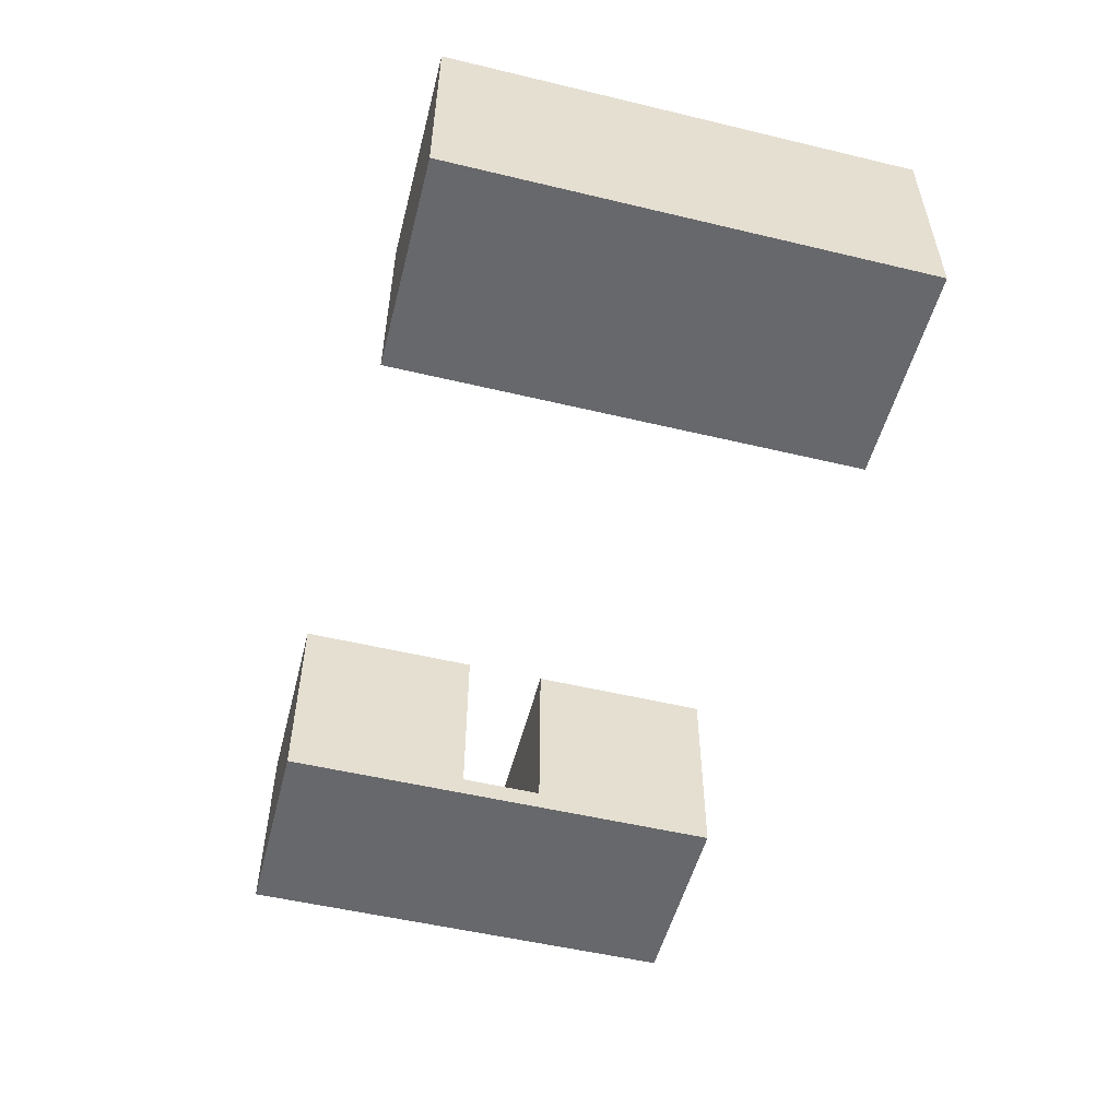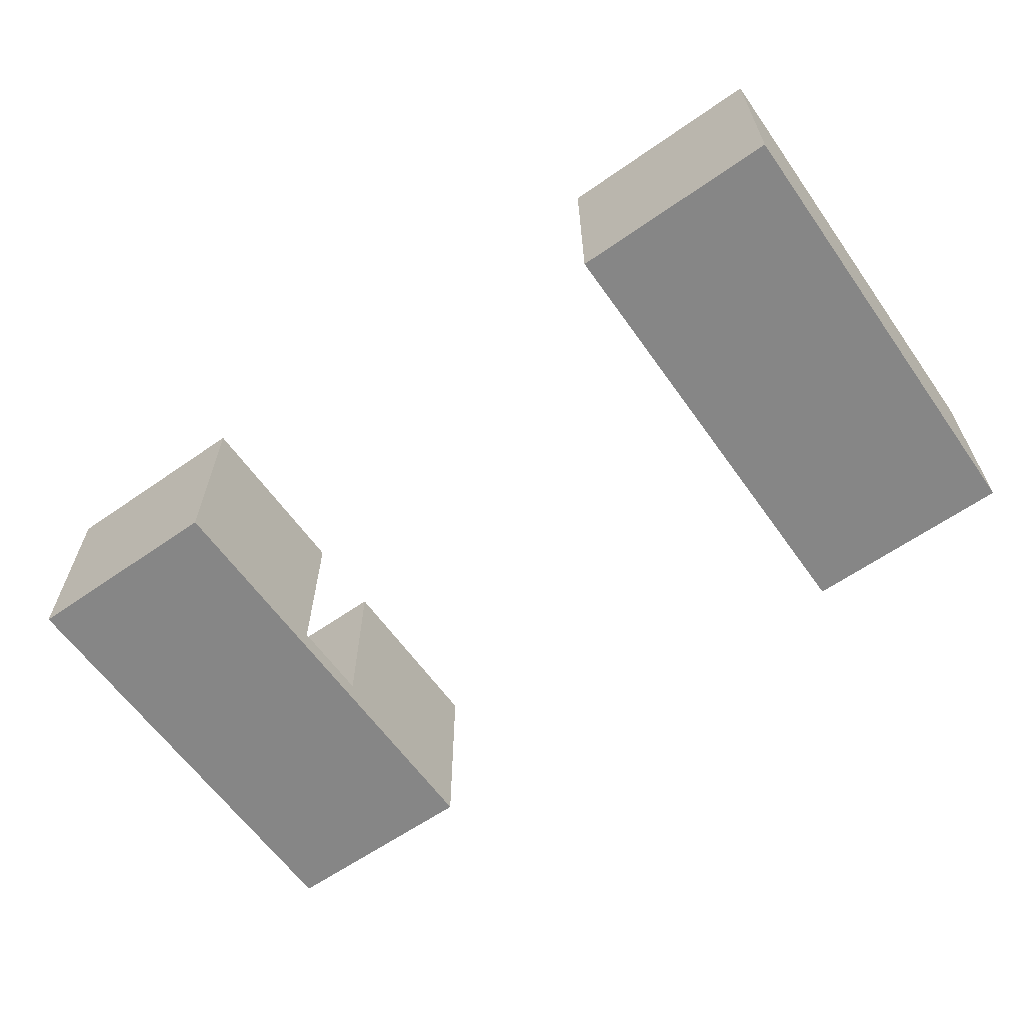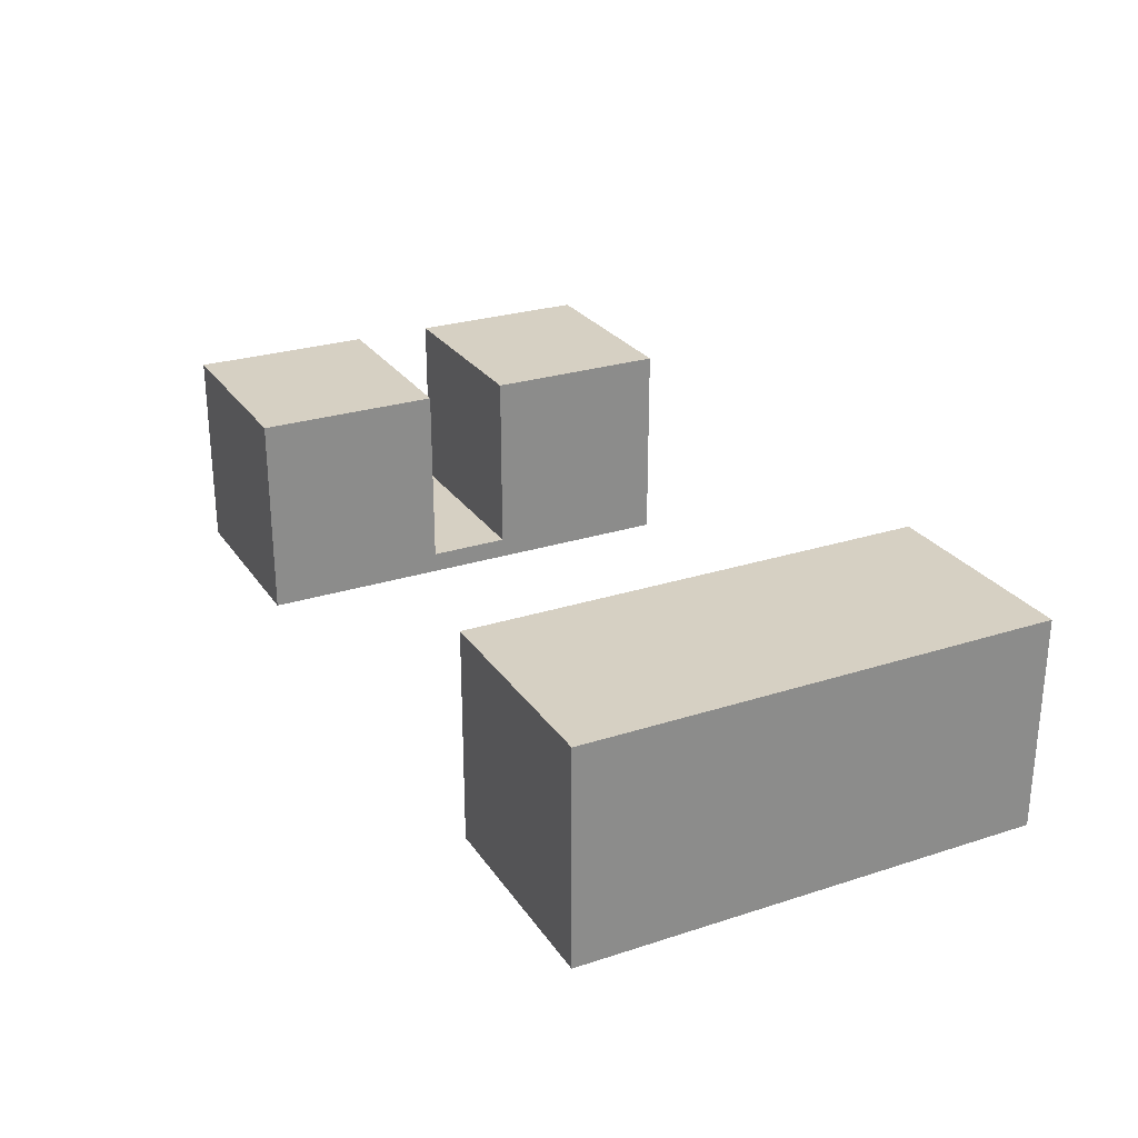
<metadata>
{"format":"obj","ext":"obj","renderer":"f3d","projection":"perspective","resolution":1024,"background":"white","views":[{"elev":-52.5,"azim":75.6,"up":"+Y"},{"elev":-62.2,"azim":35.3,"up":"+Y"},{"elev":26.5,"azim":63.2,"up":"+Y"}]}
</metadata>
<code>
v -22 0 11
v -22 0 2
v -22 0 -2
v -22 0 -11
v -22 1 2
v -22 1 -2
v -22 2 11
v -22 2 2
v -22 2 -2
v -22 2 -11
v -22 3 11
v -22 3 8
v -22 3 7
v -22 3 2
v -22 3 -2
v -22 3 -11
v -22 5 -2
v -22 5 -3
v -22 5 -5
v -22 5 -8
v -22 5 -10
v -22 6 11
v -22 6 8
v -22 6 7
v -22 6 2
v -22 6 -3
v -22 6 -5
v -22 6 -8
v -22 6 -10
v -22 6 -11
v -22 7 11
v -22 7 7
v -22 7 6
v -22 7 2
v -22 7 -3
v -22 7 -7
v -22 7 -8
v -22 7 -11
v -22 10 11
v -22 10 7
v -22 10 6
v -22 10 2
v -22 10 -2
v -22 10 -3
v -22 10 -7
v -22 10 -8
v -22 10 -11
v 12 0 11
v 12 0 3
v 12 0 2
v 12 0 -2
v 12 0 -5
v 12 0 -6
v 12 0 -8
v 12 0 -9
v 12 0 -11
v 12 1 -3
v 12 1 -4
v 12 1 -7
v 12 1 -8
v 12 2 10
v 12 2 8
v 12 2 6
v 12 2 4
v 12 2 -2
v 12 2 -3
v 12 2 -4
v 12 2 -5
v 12 2 -6
v 12 2 -7
v 12 2 -8
v 12 3 11
v 12 3 10
v 12 3 8
v 12 3 6
v 12 3 4
v 12 3 3
v 12 3 -2
v 12 3 -8
v 12 4 11
v 12 4 3
v 12 5 -2
v 12 5 -5
v 12 6 -2
v 12 6 -5
v 12 6 -6
v 12 7 -5
v 12 7 -6
v 12 7 -8
v 12 8 -6
v 12 8 -8
v 12 10 11
v 12 10 3
v 12 10 2
v 12 10 -2
v 12 10 -8
v 12 10 -9
v 12 10 -11
v -12 0 11
v -12 0 3
v -12 0 2
v -12 0 -2
v -12 0 -5
v -12 0 -6
v -12 0 -8
v -12 0 -9
v -12 0 -11
v -12 1 2
v -12 1 -2
v -12 1 -3
v -12 1 -4
v -12 1 -7
v -12 1 -8
v -12 2 10
v -12 2 8
v -12 2 6
v -12 2 4
v -12 2 -2
v -12 2 -3
v -12 2 -4
v -12 2 -5
v -12 2 -6
v -12 2 -7
v -12 2 -8
v -12 3 11
v -12 3 10
v -12 3 8
v -12 3 6
v -12 3 4
v -12 3 3
v -12 3 -2
v -12 3 -8
v -12 4 11
v -12 4 3
v -12 5 -2
v -12 5 -5
v -12 6 -2
v -12 6 -5
v -12 6 -6
v -12 7 -5
v -12 7 -6
v -12 7 -8
v -12 8 -6
v -12 8 -8
v -12 10 11
v -12 10 3
v -12 10 2
v -12 10 -2
v -12 10 -8
v -12 10 -9
v -12 10 -11
v 22 0 11
v 22 0 2
v 22 0 -2
v 22 0 -11
v 22 2 11
v 22 2 2
v 22 2 -2
v 22 2 -11
v 22 3 11
v 22 3 8
v 22 3 7
v 22 3 2
v 22 3 -2
v 22 3 -11
v 22 5 -2
v 22 5 -3
v 22 5 -5
v 22 5 -8
v 22 5 -10
v 22 6 11
v 22 6 8
v 22 6 7
v 22 6 2
v 22 6 -3
v 22 6 -5
v 22 6 -8
v 22 6 -10
v 22 6 -11
v 22 7 11
v 22 7 7
v 22 7 6
v 22 7 2
v 22 7 -3
v 22 7 -7
v 22 7 -8
v 22 7 -11
v 22 10 11
v 22 10 7
v 22 10 6
v 22 10 2
v 22 10 -2
v 22 10 -3
v 22 10 -7
v 22 10 -8
v 22 10 -11
v -22 0 11
v -22 2 11
v -22 3 11
v -22 6 11
v -22 7 11
v -22 10 11
v -21 5 11
v -21 6 11
v -20 1 11
v -20 2 11
v -20 5 11
v -20 6 11
v -19 1 11
v -19 2 11
v -17 0 11
v -17 2 11
v -17 5 11
v -17 6 11
v -16 0 11
v -16 2 11
v -16 5 11
v -16 6 11
v -15 5 11
v -15 6 11
v -15 7 11
v -14 4 11
v -14 5 11
v -14 6 11
v -13 2 11
v -13 3 11
v -13 4 11
v -13 5 11
v -12 0 11
v -12 3 11
v -12 4 11
v -12 10 11
v 12 0 11
v 12 3 11
v 12 4 11
v 12 10 11
v 13 2 11
v 13 3 11
v 13 4 11
v 13 5 11
v 14 4 11
v 14 5 11
v 14 6 11
v 15 5 11
v 15 6 11
v 15 7 11
v 16 0 11
v 16 2 11
v 16 5 11
v 16 6 11
v 17 0 11
v 17 2 11
v 17 5 11
v 17 6 11
v 19 1 11
v 19 2 11
v 20 1 11
v 20 2 11
v 20 5 11
v 20 6 11
v 21 5 11
v 21 6 11
v 22 0 11
v 22 2 11
v 22 3 11
v 22 6 11
v 22 7 11
v 22 10 11
v -22 1 -2
v -22 2 -2
v -22 3 -2
v -22 5 -2
v -22 10 -2
v -21 6 -2
v -21 10 -2
v -15 6 -2
v -15 7 -2
v -15 9 -2
v -15 10 -2
v -14 6 -2
v -14 7 -2
v -14 9 -2
v -14 10 -2
v -12 1 -2
v -12 2 -2
v -12 3 -2
v -12 5 -2
v -12 6 -2
v -12 10 -2
v -22 1 2
v -22 2 2
v -22 3 2
v -22 6 2
v -22 7 2
v -22 10 2
v -13 1 2
v -13 2 2
v -13 3 2
v -13 6 2
v -13 7 2
v -13 10 2
v -12 1 2
v -12 10 2
v -22 0 -11
v -22 2 -11
v -22 3 -11
v -22 6 -11
v -22 7 -11
v -22 10 -11
v -18 3 -11
v -18 6 -11
v -17 3 -11
v -17 6 -11
v -15 0 -11
v -15 2 -11
v -15 3 -11
v -15 6 -11
v -15 7 -11
v -15 10 -11
v -14 0 -11
v -14 2 -11
v -14 4 -11
v -14 6 -11
v -14 8 -11
v -14 10 -11
v -13 2 -11
v -13 4 -11
v -13 6 -11
v -13 8 -11
v -12 0 -11
v -12 10 -11
v 12 0 -11
v 12 10 -11
v 13 2 -11
v 13 4 -11
v 13 6 -11
v 13 8 -11
v 14 0 -11
v 14 2 -11
v 14 4 -11
v 14 6 -11
v 14 8 -11
v 14 10 -11
v 15 0 -11
v 15 2 -11
v 15 3 -11
v 15 6 -11
v 15 7 -11
v 15 10 -11
v 17 3 -11
v 17 6 -11
v 18 3 -11
v 18 6 -11
v 22 0 -11
v 22 2 -11
v 22 3 -11
v 22 6 -11
v 22 7 -11
v 22 10 -11
v -22 0 11
v -17 0 11
v -16 0 11
v -12 0 11
v 12 0 11
v 16 0 11
v 17 0 11
v 22 0 11
v -17 0 10
v -16 0 10
v 16 0 10
v 17 0 10
v -13 0 3
v -12 0 3
v 12 0 3
v 13 0 3
v -22 0 2
v -13 0 2
v -12 0 2
v 12 0 2
v 13 0 2
v 22 0 2
v -22 0 -2
v -12 0 -2
v 12 0 -2
v 22 0 -2
v -13 0 -5
v -12 0 -5
v 12 0 -5
v 13 0 -5
v -13 0 -6
v -12 0 -6
v 12 0 -6
v 13 0 -6
v -14 0 -8
v -12 0 -8
v 12 0 -8
v 14 0 -8
v -14 0 -9
v -12 0 -9
v 12 0 -9
v 14 0 -9
v -15 0 -10
v -14 0 -10
v 14 0 -10
v 15 0 -10
v -22 0 -11
v -15 0 -11
v -14 0 -11
v -12 0 -11
v 12 0 -11
v 14 0 -11
v 15 0 -11
v 22 0 -11
v -22 1 2
v -13 1 2
v -12 1 2
v -22 1 -2
v -12 1 -2
v -22 10 11
v -12 10 11
v 12 10 11
v 22 10 11
v -22 10 7
v -16 10 7
v 16 10 7
v 22 10 7
v -22 10 6
v -16 10 6
v -15 10 6
v 15 10 6
v 16 10 6
v 22 10 6
v -16 10 5
v -15 10 5
v -14 10 5
v 14 10 5
v 15 10 5
v 16 10 5
v -15 10 4
v -14 10 4
v -13 10 4
v 13 10 4
v 14 10 4
v 15 10 4
v -14 10 3
v -13 10 3
v -12 10 3
v 12 10 3
v 13 10 3
v 14 10 3
v -22 10 2
v -13 10 2
v -12 10 2
v 12 10 2
v 13 10 2
v 22 10 2
v -22 10 -2
v -21 10 -2
v -15 10 -2
v -14 10 -2
v -12 10 -2
v 12 10 -2
v 14 10 -2
v 15 10 -2
v 21 10 -2
v 22 10 -2
v -22 10 -3
v -21 10 -3
v -20 10 -3
v -19 10 -3
v -16 10 -3
v -15 10 -3
v 15 10 -3
v 16 10 -3
v 19 10 -3
v 20 10 -3
v 21 10 -3
v 22 10 -3
v -21 10 -4
v -20 10 -4
v -19 10 -4
v -16 10 -4
v -15 10 -4
v 15 10 -4
v 16 10 -4
v 19 10 -4
v 20 10 -4
v 21 10 -4
v -20 10 -5
v -15 10 -5
v 15 10 -5
v 20 10 -5
v -20 10 -6
v -18 10 -6
v 18 10 -6
v 20 10 -6
v -22 10 -7
v -20 10 -7
v -18 10 -7
v -15 10 -7
v 15 10 -7
v 18 10 -7
v 20 10 -7
v 22 10 -7
v -22 10 -8
v -15 10 -8
v -14 10 -8
v -12 10 -8
v 12 10 -8
v 14 10 -8
v 15 10 -8
v 22 10 -8
v -14 10 -9
v -12 10 -9
v 12 10 -9
v 14 10 -9
v -22 10 -11
v -15 10 -11
v -14 10 -11
v -12 10 -11
v 12 10 -11
v 14 10 -11
v 15 10 -11
v 22 10 -11
f 5 2 1
f 5 3 2
f 6 4 3
f 6 3 5
f 7 5 1
f 8 5 7
f 9 4 6
f 10 4 9
f 11 8 7
f 12 8 11
f 13 8 12
f 14 8 13
f 15 10 9
f 16 10 15
f 17 16 15
f 18 16 17
f 19 16 18
f 20 16 19
f 21 16 20
f 22 12 11
f 23 13 12
f 23 12 22
f 24 14 13
f 24 13 23
f 25 14 24
f 26 18 17
f 26 19 18
f 27 20 19
f 27 19 26
f 28 21 20
f 28 20 27
f 29 16 21
f 29 21 28
f 30 16 29
f 31 23 22
f 31 25 24
f 31 24 23
f 32 25 31
f 33 25 32
f 34 25 33
f 35 28 27
f 35 30 29
f 35 29 28
f 35 26 17
f 35 27 26
f 36 30 35
f 37 30 36
f 38 30 37
f 39 32 31
f 40 33 32
f 40 32 39
f 41 34 33
f 41 33 40
f 42 34 41
f 43 35 17
f 44 36 35
f 44 35 43
f 45 37 36
f 45 36 44
f 46 38 37
f 46 37 45
f 47 38 46
f 57 52 51
f 58 52 57
f 59 54 53
f 60 55 54
f 60 54 59
f 61 49 48
f 62 49 61
f 63 49 62
f 64 49 63
f 65 51 50
f 65 57 51
f 66 58 57
f 66 57 65
f 67 52 58
f 67 58 66
f 68 53 52
f 68 52 67
f 69 59 53
f 69 53 68
f 70 60 59
f 70 59 69
f 71 55 60
f 71 60 70
f 72 61 48
f 73 62 61
f 73 61 72
f 74 63 62
f 74 62 73
f 75 64 63
f 75 63 74
f 76 49 64
f 76 64 75
f 77 50 49
f 77 49 76
f 78 70 69
f 78 67 66
f 78 66 65
f 78 71 70
f 78 68 67
f 78 65 50
f 78 69 68
f 79 55 71
f 79 71 78
f 80 76 75
f 80 75 74
f 80 77 76
f 80 73 72
f 80 74 73
f 81 50 77
f 81 77 80
f 82 79 78
f 82 78 50
f 83 79 82
f 84 82 50
f 84 83 82
f 85 79 83
f 85 83 84
f 86 79 85
f 87 85 84
f 87 86 85
f 88 79 86
f 88 86 87
f 89 55 79
f 89 79 88
f 90 88 87
f 90 89 88
f 91 55 89
f 91 89 90
f 92 81 80
f 93 50 81
f 93 81 92
f 94 84 50
f 94 50 93
f 95 90 87
f 95 84 94
f 95 87 84
f 95 91 90
f 96 55 91
f 96 91 95
f 97 56 55
f 97 55 96
f 98 56 97
f 100 101 108
f 101 102 108
f 102 103 109
f 108 102 109
f 109 103 110
f 110 103 111
f 104 105 112
f 105 106 113
f 112 105 113
f 99 100 114
f 114 100 115
f 115 100 116
f 116 100 117
f 109 110 118
f 110 111 119
f 118 110 119
f 111 103 120
f 119 111 120
f 103 104 121
f 120 103 121
f 104 112 122
f 121 104 122
f 112 113 123
f 122 112 123
f 113 106 124
f 123 113 124
f 99 114 125
f 114 115 126
f 125 114 126
f 115 116 127
f 126 115 127
f 116 117 128
f 127 116 128
f 117 100 129
f 128 117 129
f 100 108 130
f 129 100 130
f 122 123 131
f 120 121 131
f 119 120 131
f 123 124 131
f 118 119 131
f 121 122 131
f 124 106 132
f 131 124 132
f 129 130 133
f 128 129 133
f 126 127 133
f 125 126 133
f 127 128 133
f 130 108 134
f 133 130 134
f 131 132 135
f 135 132 136
f 135 136 137
f 136 132 138
f 137 136 138
f 138 132 139
f 137 138 140
f 138 139 140
f 139 132 141
f 140 139 141
f 132 106 142
f 141 132 142
f 140 141 143
f 141 142 143
f 142 106 144
f 143 142 144
f 133 134 145
f 134 108 146
f 145 134 146
f 146 108 147
f 140 143 148
f 137 140 148
f 143 144 148
f 144 106 149
f 148 144 149
f 106 107 150
f 149 106 150
f 150 107 151
f 152 153 156
f 153 154 157
f 156 153 157
f 154 155 158
f 157 154 158
f 158 155 159
f 156 157 160
f 160 157 161
f 161 157 162
f 157 158 163
f 162 157 163
f 158 159 164
f 163 158 164
f 164 159 165
f 163 164 166
f 164 165 166
f 166 165 167
f 167 165 168
f 168 165 169
f 169 165 170
f 160 161 171
f 161 162 172
f 171 161 172
f 162 163 173
f 172 162 173
f 163 166 174
f 173 163 174
f 166 167 175
f 167 168 175
f 168 169 176
f 175 168 176
f 169 170 177
f 176 169 177
f 170 165 178
f 177 170 178
f 178 165 179
f 171 172 180
f 172 173 180
f 173 174 180
f 180 174 181
f 181 174 182
f 174 166 183
f 182 174 183
f 176 177 184
f 178 179 184
f 177 178 184
f 166 175 184
f 175 176 184
f 184 179 185
f 185 179 186
f 186 179 187
f 180 181 188
f 181 182 189
f 188 181 189
f 182 183 190
f 189 182 190
f 183 166 191
f 190 183 191
f 166 184 192
f 191 166 192
f 184 185 193
f 192 184 193
f 185 186 194
f 193 185 194
f 186 187 195
f 194 186 195
f 195 187 196
f 203 200 199
f 204 201 200
f 204 200 203
f 205 198 197
f 206 199 198
f 206 198 205
f 207 203 199
f 207 204 203
f 208 201 204
f 208 204 207
f 209 205 197
f 209 206 205
f 210 199 206
f 210 206 209
f 211 209 197
f 211 210 209
f 212 199 210
f 212 210 211
f 213 207 199
f 213 208 207
f 214 201 208
f 214 208 213
f 215 212 211
f 216 199 212
f 216 212 215
f 217 213 199
f 217 214 213
f 218 201 214
f 218 214 217
f 219 217 199
f 219 218 217
f 220 201 218
f 220 218 219
f 221 202 201
f 221 201 220
f 222 219 199
f 223 220 219
f 223 219 222
f 224 221 220
f 224 220 223
f 225 199 216
f 225 216 215
f 226 222 199
f 226 199 225
f 227 223 222
f 227 222 226
f 228 224 223
f 228 223 227
f 229 225 215
f 229 226 225
f 230 227 226
f 230 226 229
f 231 228 227
f 231 227 230
f 232 221 224
f 232 228 231
f 232 224 228
f 232 202 221
f 237 234 233
f 238 235 234
f 238 234 237
f 239 236 235
f 239 235 238
f 240 236 239
f 241 239 238
f 241 240 239
f 242 236 240
f 242 240 241
f 243 236 242
f 244 242 241
f 244 243 242
f 245 236 243
f 245 243 244
f 246 236 245
f 247 237 233
f 248 238 237
f 248 237 247
f 249 244 241
f 249 245 244
f 250 246 245
f 250 245 249
f 251 248 247
f 252 238 248
f 252 248 251
f 253 249 241
f 253 250 249
f 254 246 250
f 254 250 253
f 255 252 251
f 256 238 252
f 256 252 255
f 257 255 251
f 257 256 255
f 258 238 256
f 258 256 257
f 259 253 241
f 259 254 253
f 260 246 254
f 260 254 259
f 261 259 241
f 261 260 259
f 262 246 260
f 262 260 261
f 263 257 251
f 263 258 257
f 264 238 258
f 264 258 263
f 265 241 238
f 265 238 264
f 265 261 241
f 265 262 261
f 266 246 262
f 266 262 265
f 267 236 246
f 267 246 266
f 268 236 267
f 274 273 272
f 275 273 274
f 276 274 272
f 276 275 274
f 277 275 276
f 278 275 277
f 279 275 278
f 280 276 272
f 280 277 276
f 281 278 277
f 281 277 280
f 282 279 278
f 282 278 281
f 283 279 282
f 284 270 269
f 285 271 270
f 285 270 284
f 286 272 271
f 286 271 285
f 287 280 272
f 287 272 286
f 288 281 280
f 288 280 287
f 288 282 281
f 288 283 282
f 289 283 288
f 290 291 296
f 291 292 297
f 296 291 297
f 292 293 298
f 297 292 298
f 293 294 299
f 298 293 299
f 294 295 300
f 299 294 300
f 300 295 301
f 298 299 302
f 296 297 302
f 300 301 302
f 299 300 302
f 297 298 302
f 302 301 303
f 305 306 310
f 306 307 310
f 307 308 311
f 310 307 311
f 305 310 312
f 310 311 312
f 311 308 313
f 312 311 313
f 304 305 314
f 305 312 315
f 314 305 315
f 312 313 316
f 315 312 316
f 313 308 317
f 316 313 317
f 308 309 318
f 317 308 318
f 318 309 319
f 315 316 320
f 316 317 320
f 318 319 320
f 317 318 320
f 314 315 320
f 320 319 321
f 321 319 322
f 322 319 323
f 323 319 324
f 324 319 325
f 320 321 326
f 321 322 326
f 322 323 327
f 326 322 327
f 323 324 328
f 327 323 328
f 324 325 329
f 328 324 329
f 327 328 330
f 320 326 330
f 328 329 330
f 326 327 330
f 329 325 331
f 330 329 331
f 332 333 334
f 334 333 335
f 335 333 336
f 336 333 337
f 332 334 338
f 334 335 339
f 338 334 339
f 335 336 340
f 339 335 340
f 336 337 341
f 340 336 341
f 337 333 342
f 341 337 342
f 342 333 343
f 340 341 344
f 338 339 344
f 342 343 344
f 341 342 344
f 339 340 344
f 344 343 345
f 345 343 346
f 346 343 347
f 347 343 348
f 348 343 349
f 345 346 350
f 346 347 350
f 347 348 351
f 350 347 351
f 345 350 352
f 350 351 352
f 351 348 353
f 352 351 353
f 344 345 354
f 345 352 355
f 354 345 355
f 352 353 356
f 355 352 356
f 353 348 357
f 356 353 357
f 348 349 358
f 357 348 358
f 358 349 359
f 368 361 360
f 368 362 361
f 369 363 362
f 369 362 368
f 370 366 365
f 370 365 364
f 371 367 366
f 371 366 370
f 372 363 369
f 372 369 368
f 373 363 372
f 374 370 364
f 374 371 370
f 375 371 374
f 376 368 360
f 376 372 368
f 377 373 372
f 377 372 376
f 378 373 377
f 379 375 374
f 380 371 375
f 380 375 379
f 381 367 371
f 381 371 380
f 382 378 377
f 382 377 376
f 383 378 382
f 384 380 379
f 384 381 380
f 385 381 384
f 386 383 382
f 387 383 386
f 388 385 384
f 389 385 388
f 390 387 386
f 390 386 382
f 391 387 390
f 392 389 388
f 393 385 389
f 393 389 392
f 394 391 390
f 394 390 382
f 395 391 394
f 396 393 392
f 397 385 393
f 397 393 396
f 398 395 394
f 398 394 382
f 399 395 398
f 400 397 396
f 401 385 397
f 401 397 400
f 402 399 398
f 402 398 382
f 403 399 402
f 404 385 401
f 404 401 400
f 405 385 404
f 406 402 382
f 407 403 402
f 407 402 406
f 408 399 403
f 408 403 407
f 409 399 408
f 410 404 400
f 411 405 404
f 411 404 410
f 412 385 405
f 412 405 411
f 413 385 412
f 414 415 417
f 415 416 417
f 417 416 418
f 419 420 423
f 423 420 424
f 421 422 425
f 425 422 426
f 423 424 427
f 424 420 428
f 427 424 428
f 428 420 429
f 421 425 430
f 425 426 431
f 430 425 431
f 431 426 432
f 427 428 433
f 428 429 433
f 429 420 434
f 433 429 434
f 434 420 435
f 421 430 436
f 430 431 437
f 436 430 437
f 431 432 438
f 437 431 438
f 433 434 439
f 434 435 439
f 435 420 440
f 439 435 440
f 440 420 441
f 421 436 442
f 436 437 443
f 442 436 443
f 437 438 444
f 443 437 444
f 439 440 445
f 440 441 445
f 441 420 446
f 445 441 446
f 446 420 447
f 421 442 448
f 442 443 449
f 448 442 449
f 443 444 450
f 449 443 450
f 427 433 451
f 433 439 451
f 439 445 451
f 445 446 451
f 446 447 452
f 451 446 452
f 452 447 453
f 448 449 454
f 449 450 455
f 454 449 455
f 450 444 456
f 455 450 456
f 438 432 456
f 444 438 456
f 454 455 462
f 455 456 462
f 462 456 463
f 463 456 464
f 464 456 465
f 465 456 466
f 457 458 467
f 458 459 468
f 467 458 468
f 468 459 469
f 469 459 470
f 470 459 471
f 459 460 472
f 471 459 472
f 463 464 473
f 464 465 473
f 473 465 474
f 474 465 475
f 475 465 476
f 465 466 477
f 476 465 477
f 477 466 478
f 467 468 479
f 468 469 479
f 469 470 480
f 479 469 480
f 470 471 481
f 480 470 481
f 471 472 482
f 481 471 482
f 472 460 483
f 482 472 483
f 463 473 484
f 473 474 484
f 474 475 485
f 484 474 485
f 475 476 486
f 485 475 486
f 476 477 487
f 486 476 487
f 477 478 488
f 487 477 488
f 479 480 489
f 481 482 489
f 480 481 489
f 482 483 489
f 483 460 490
f 489 483 490
f 485 486 491
f 484 485 491
f 486 487 491
f 463 484 491
f 487 488 492
f 491 487 492
f 489 490 493
f 479 489 493
f 493 490 494
f 491 492 495
f 492 488 496
f 495 492 496
f 467 479 497
f 479 493 497
f 493 494 498
f 497 493 498
f 494 490 499
f 498 494 499
f 490 460 500
f 499 490 500
f 463 491 501
f 491 495 501
f 495 496 502
f 501 495 502
f 496 488 503
f 502 496 503
f 488 478 504
f 503 488 504
f 498 499 505
f 499 500 505
f 497 498 505
f 500 460 506
f 505 500 506
f 460 461 507
f 506 460 507
f 507 461 508
f 462 463 509
f 502 503 510
f 509 463 510
f 503 504 510
f 501 502 510
f 463 501 510
f 510 504 511
f 511 504 512
f 507 508 513
f 506 507 513
f 513 508 514
f 509 510 515
f 510 511 515
f 515 511 516
f 505 506 517
f 506 513 518
f 517 506 518
f 513 514 519
f 518 513 519
f 519 514 520
f 515 516 521
f 516 511 522
f 521 516 522
f 511 512 523
f 522 511 523
f 523 512 524

</code>
